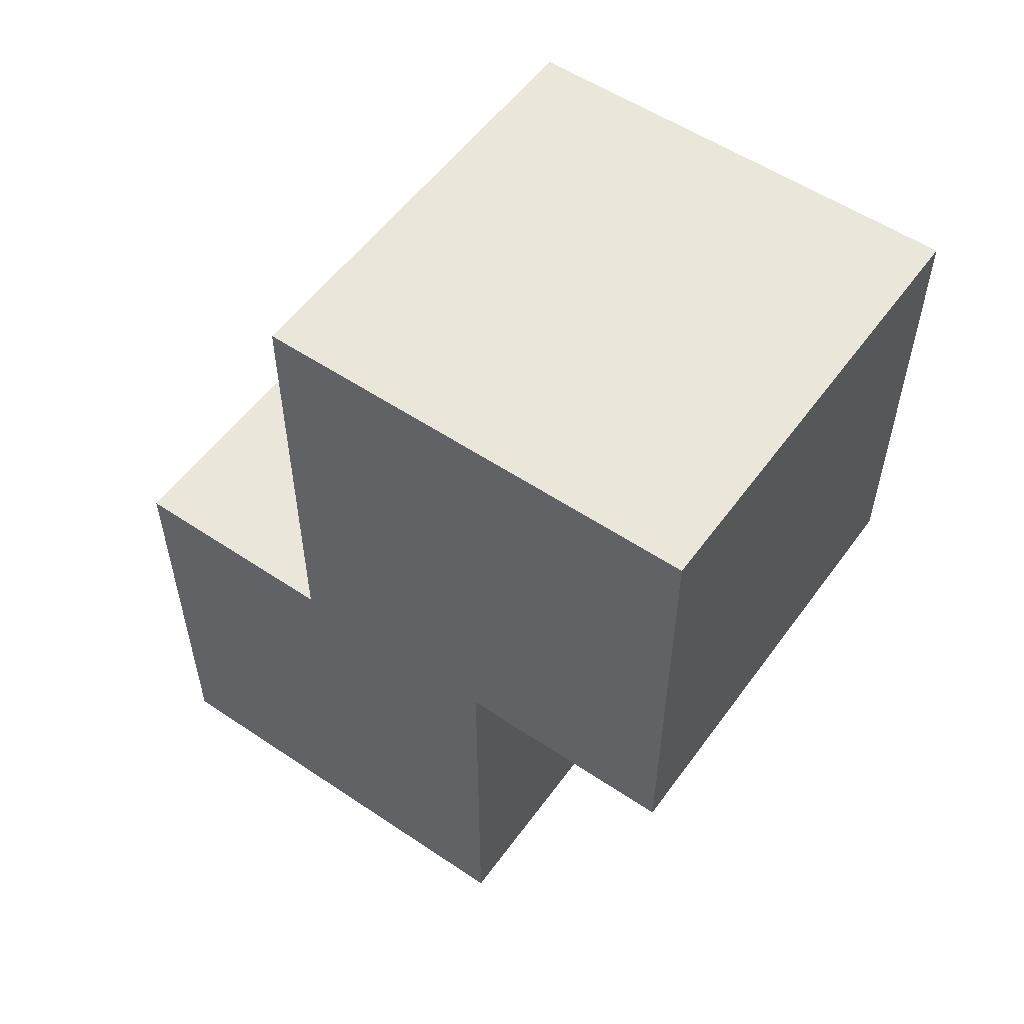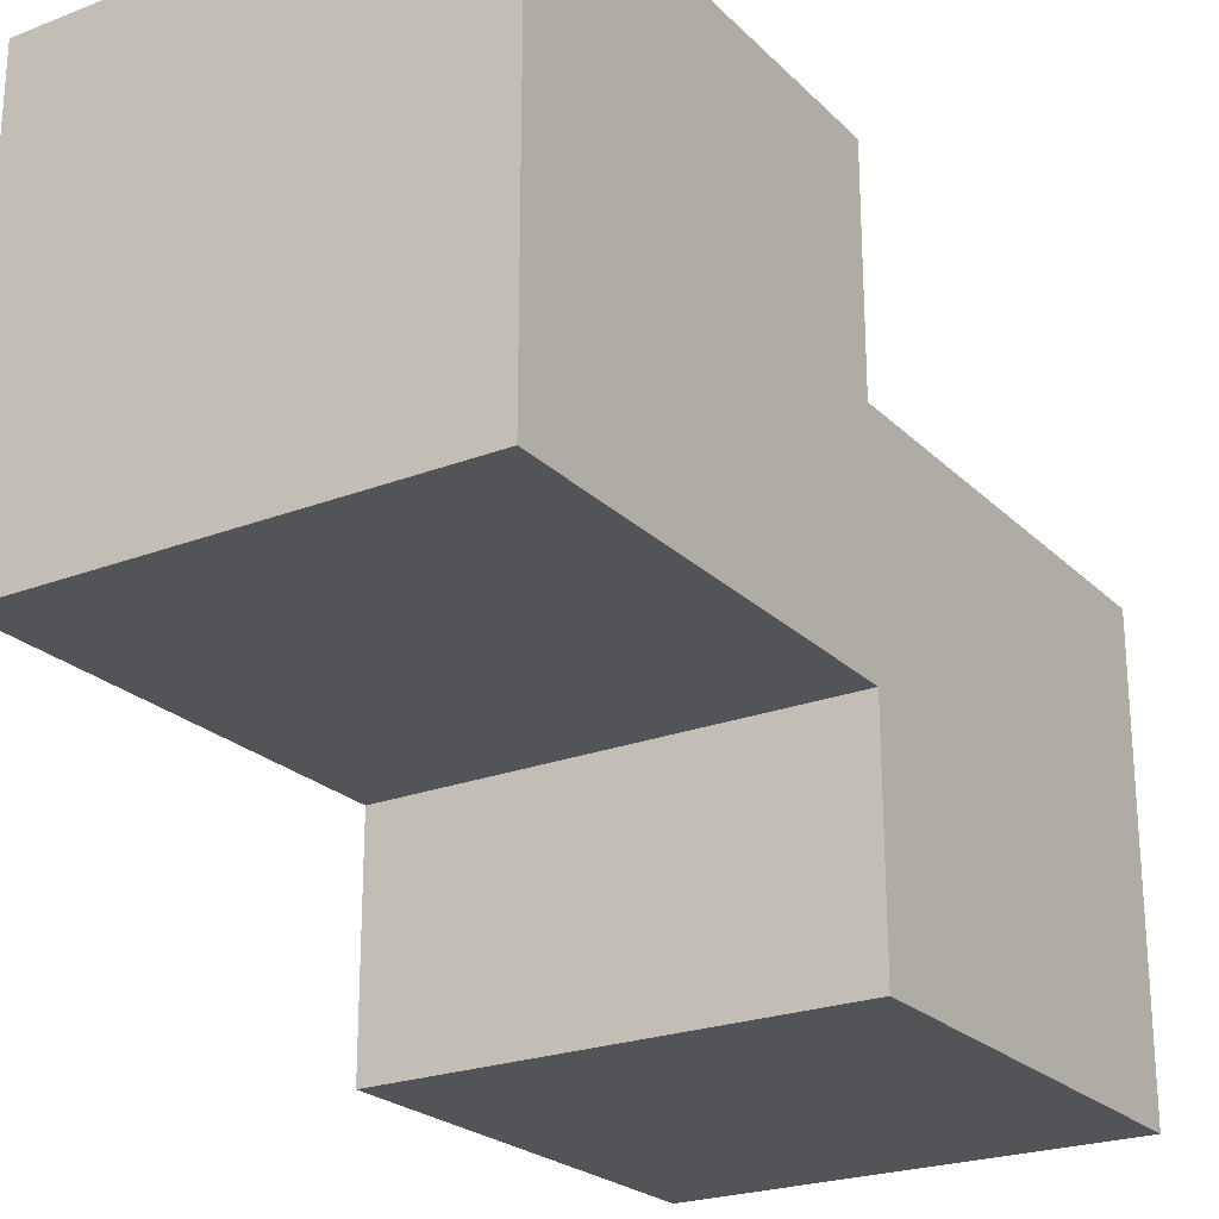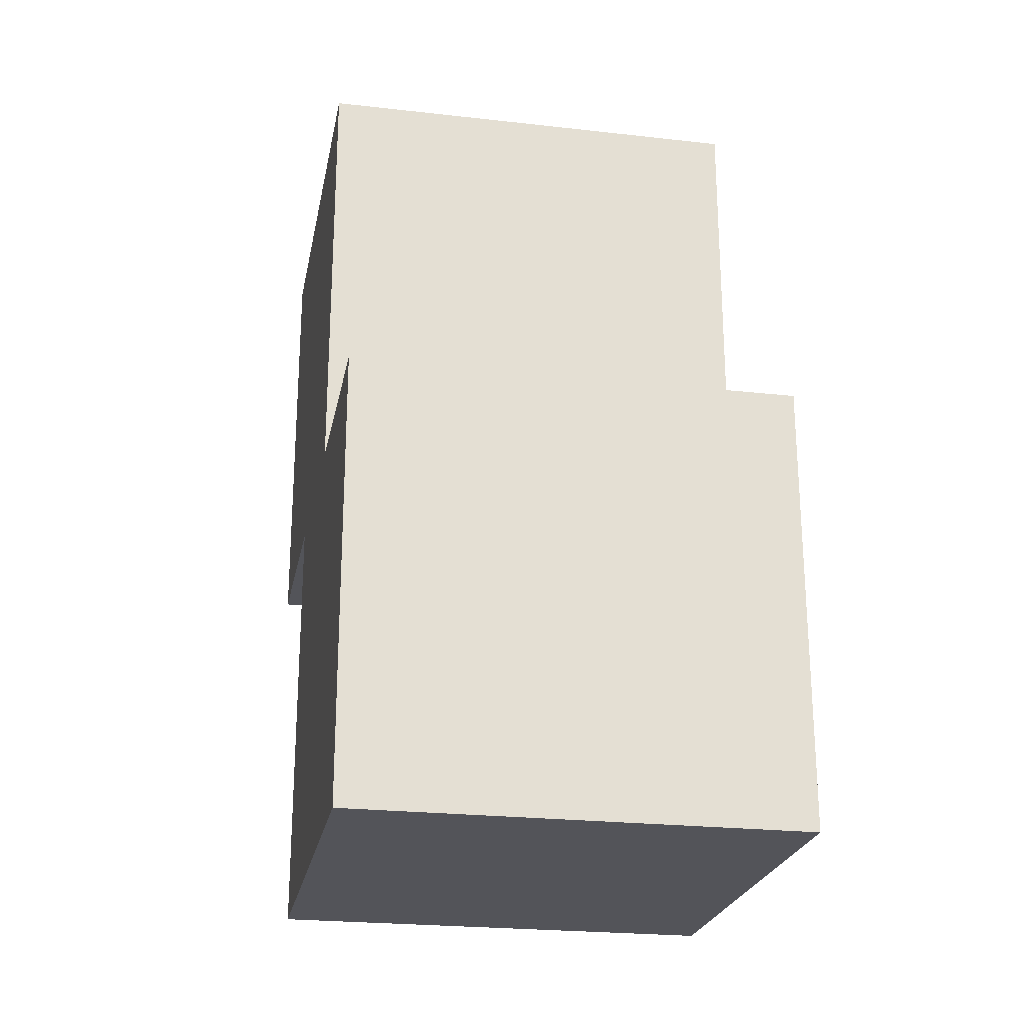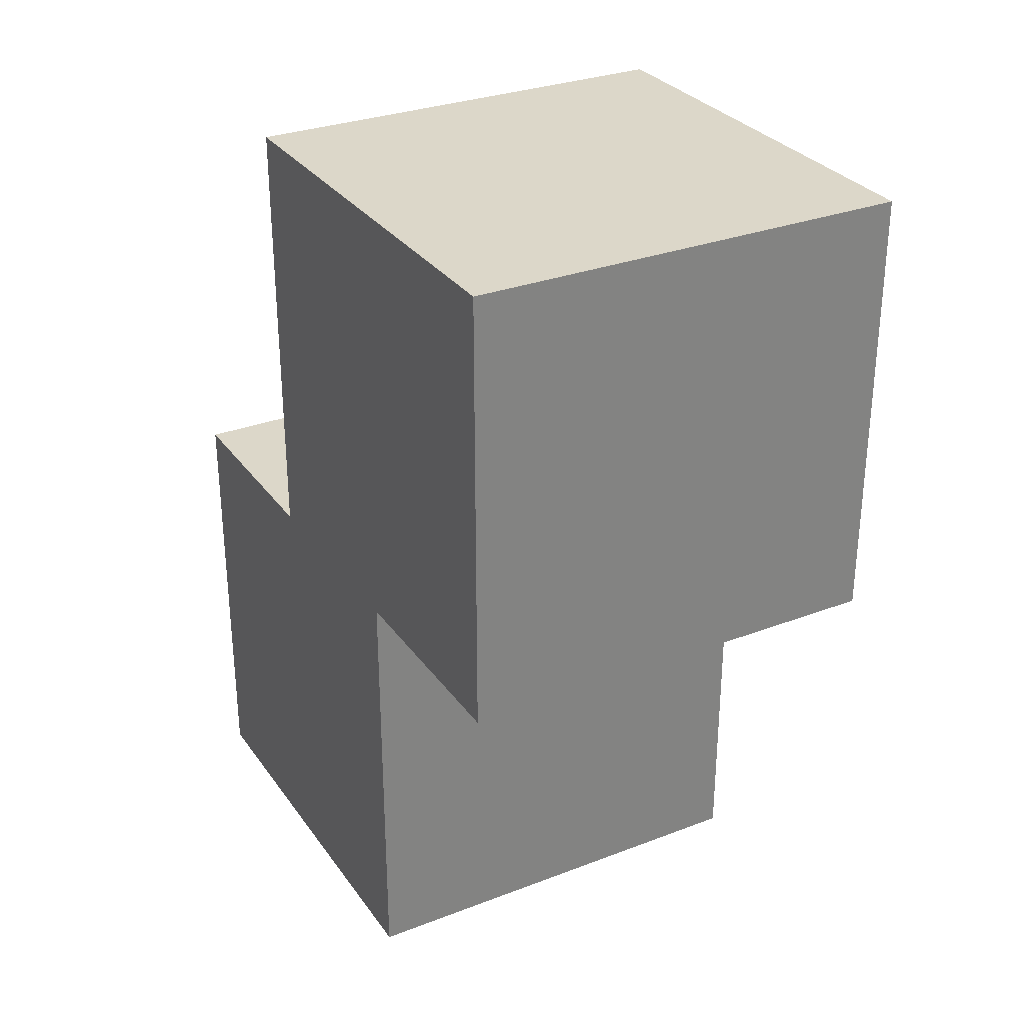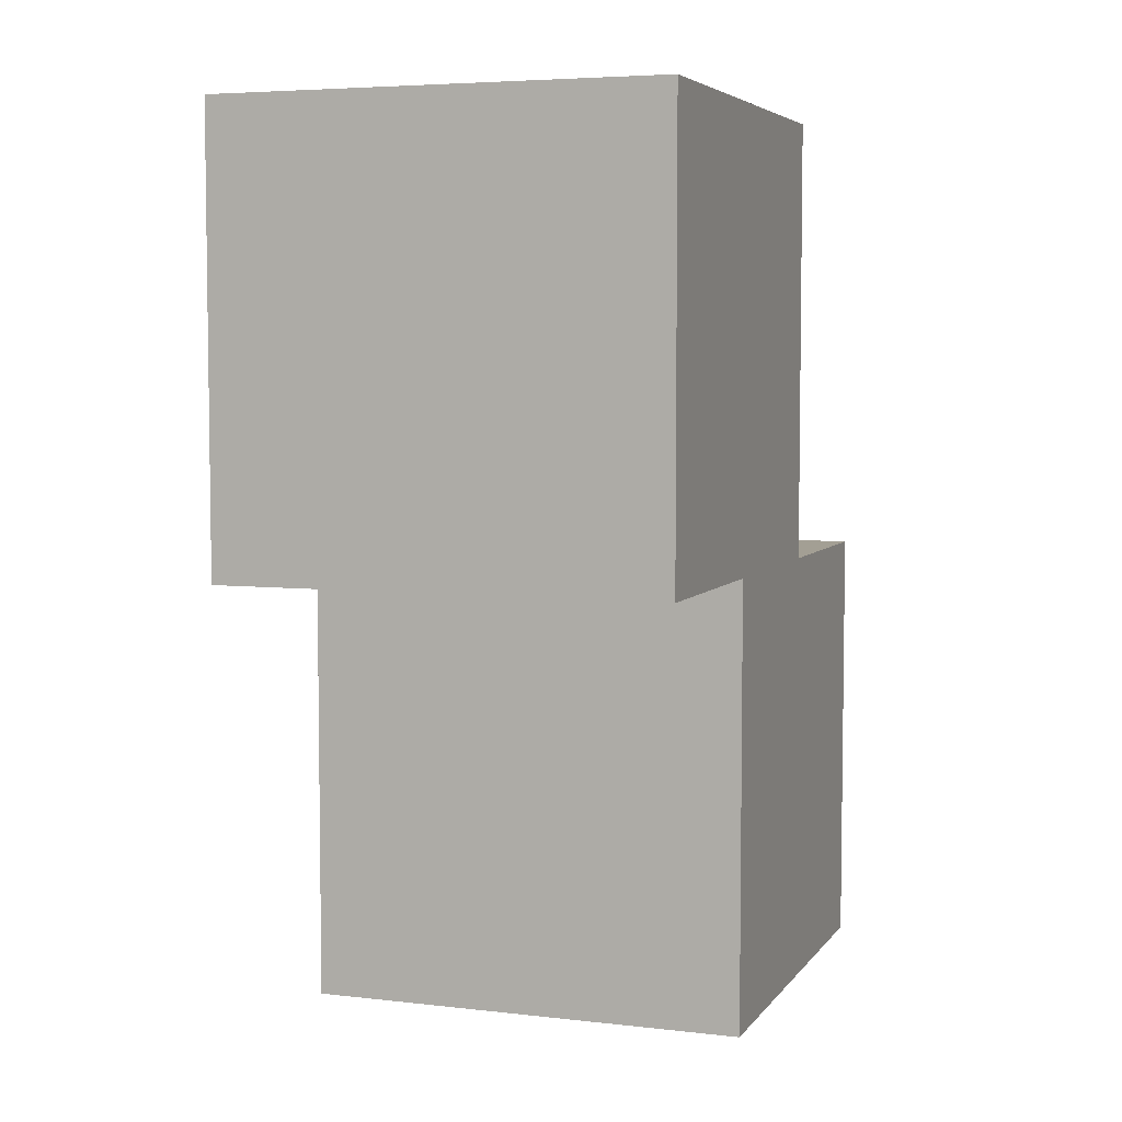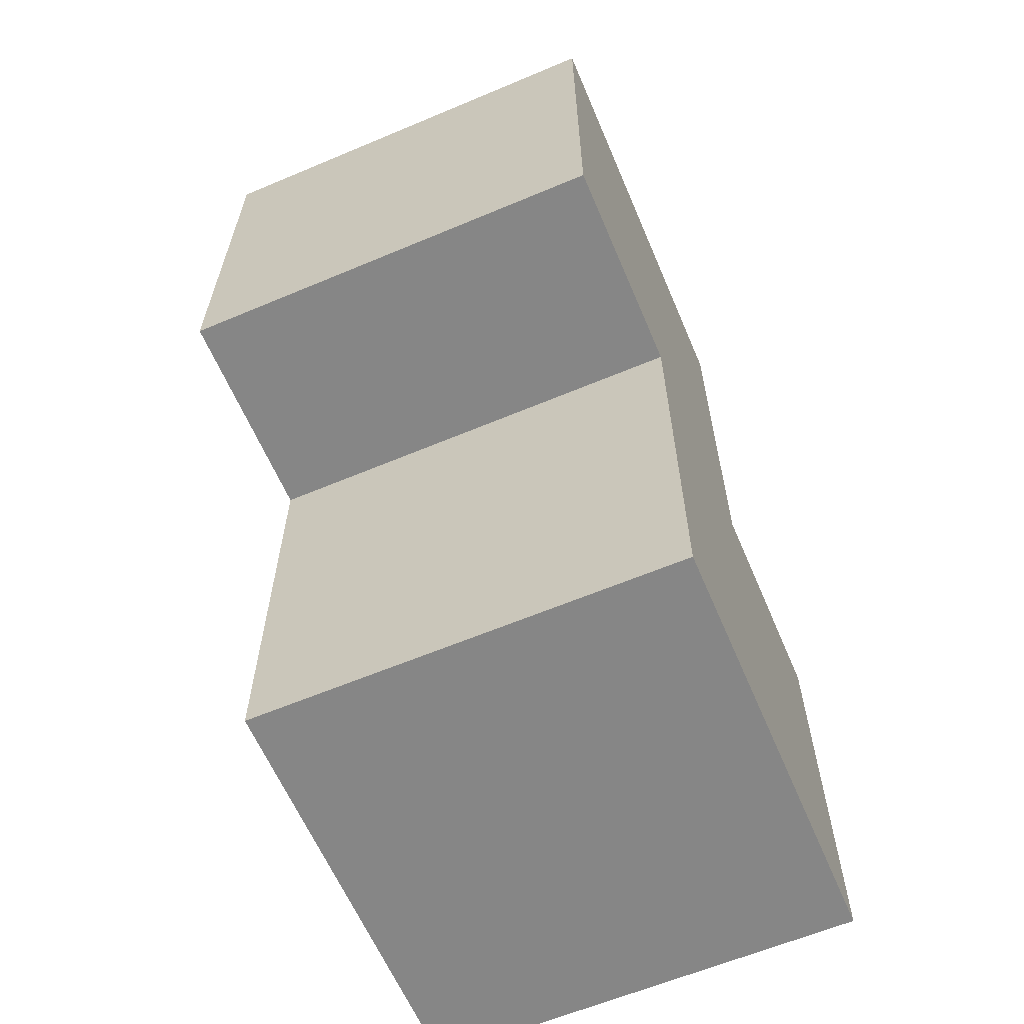
<metadata>
{"format":"obj","ext":"obj","renderer":"f3d","projection":"perspective","resolution":1024,"background":"white","views":[{"elev":54.8,"azim":-54.6,"up":"+Y"},{"elev":-23.6,"azim":-147.2,"up":"+Z"},{"elev":-23.8,"azim":169.3,"up":"+Y"},{"elev":30.3,"azim":-29.0,"up":"+Y"},{"elev":5.3,"azim":19.6,"up":"+Y"},{"elev":-62.2,"azim":23.1,"up":"+Y"}]}
</metadata>
<code>
g legoBlock
v 0.5 0.5 -0.25
v 0.5 0 -0.25
v 0 0 -0.25
v -1.11e-16 0.5 -0.25
v -1.11e-16 0.5 0.25
v 0.5 0.5 0.25
v 0 0 0.25
v 0.5 0 0.25
v 0 0 0
v 0.5 0 0
v 2.776e-17 -0.5 0
v 0.5 -0.5 0
v 2.776e-17 -0.5 -0.5
v 0 0 -0.5
v 0.5 -0.5 -0.5
v 0.5 0 -0.5
o mesh0
f 1 2 3
f 3 4 1
o mesh1
f 1 4 5
f 5 6 1
o mesh2
f 6 5 7
f 7 8 6
o mesh3
f 7 9 10
f 10 8 7
o mesh4
f 10 9 11
f 11 12 10
o mesh5
f 5 4 9
f 9 4 3
f 13 11 3
f 3 11 9
f 9 7 5
f 3 14 13
o mesh6
f 10 12 2
f 15 16 2
f 2 12 15
f 6 8 10
f 10 1 6
f 2 1 10
o mesh7
f 15 12 11
f 11 13 15
o mesh8
f 16 14 3
f 3 2 16
o mesh9
f 16 15 13
f 13 14 16

</code>
